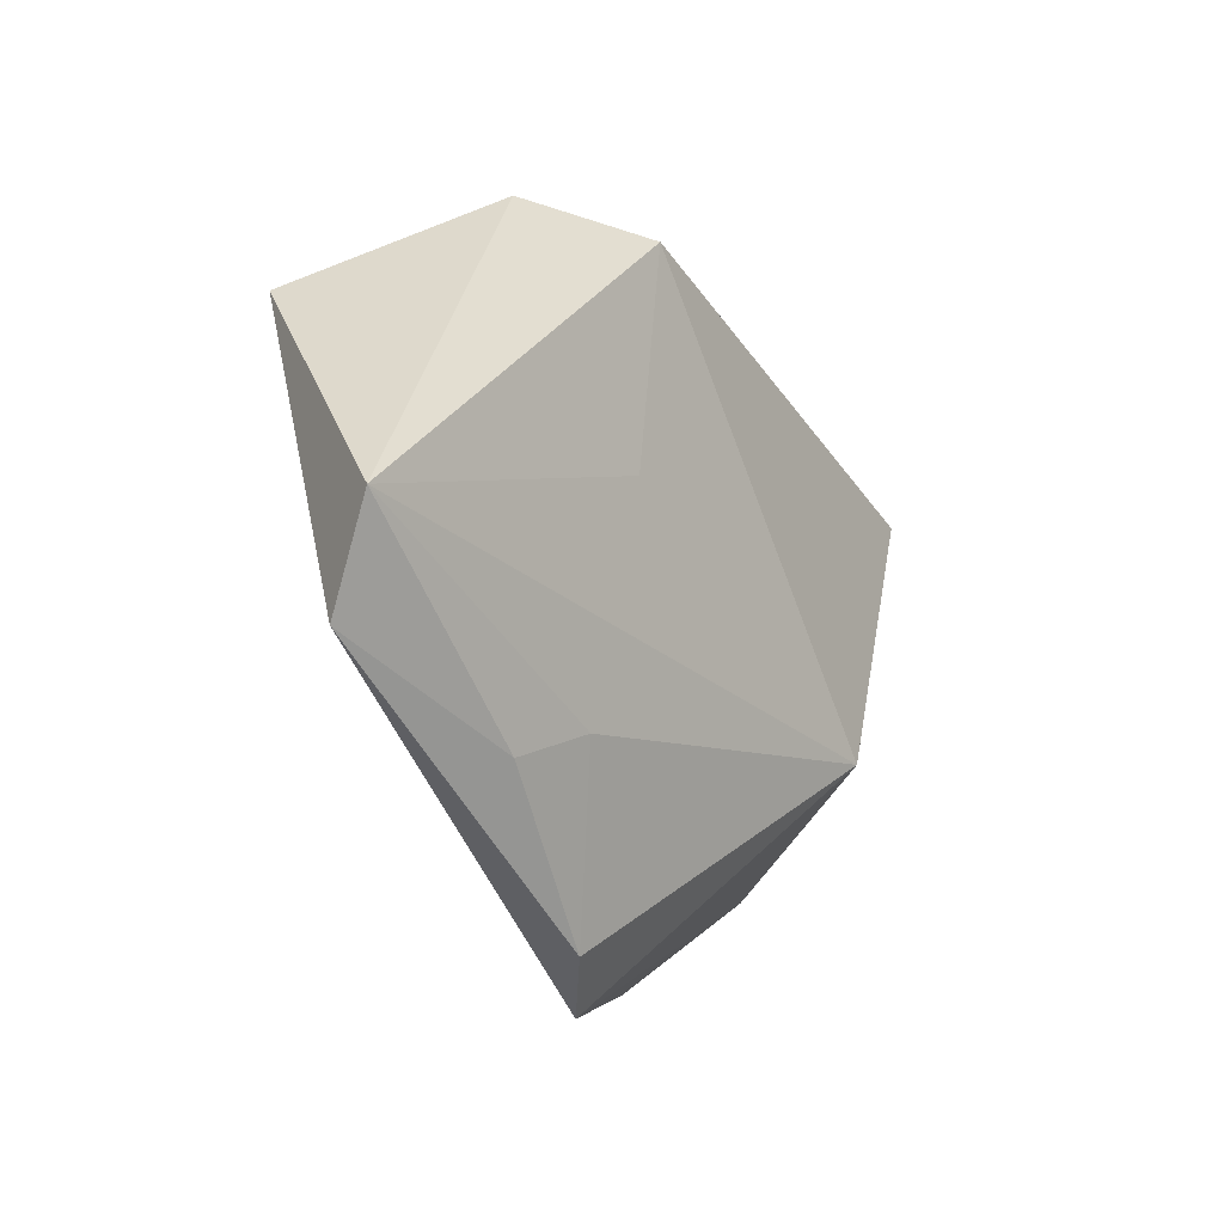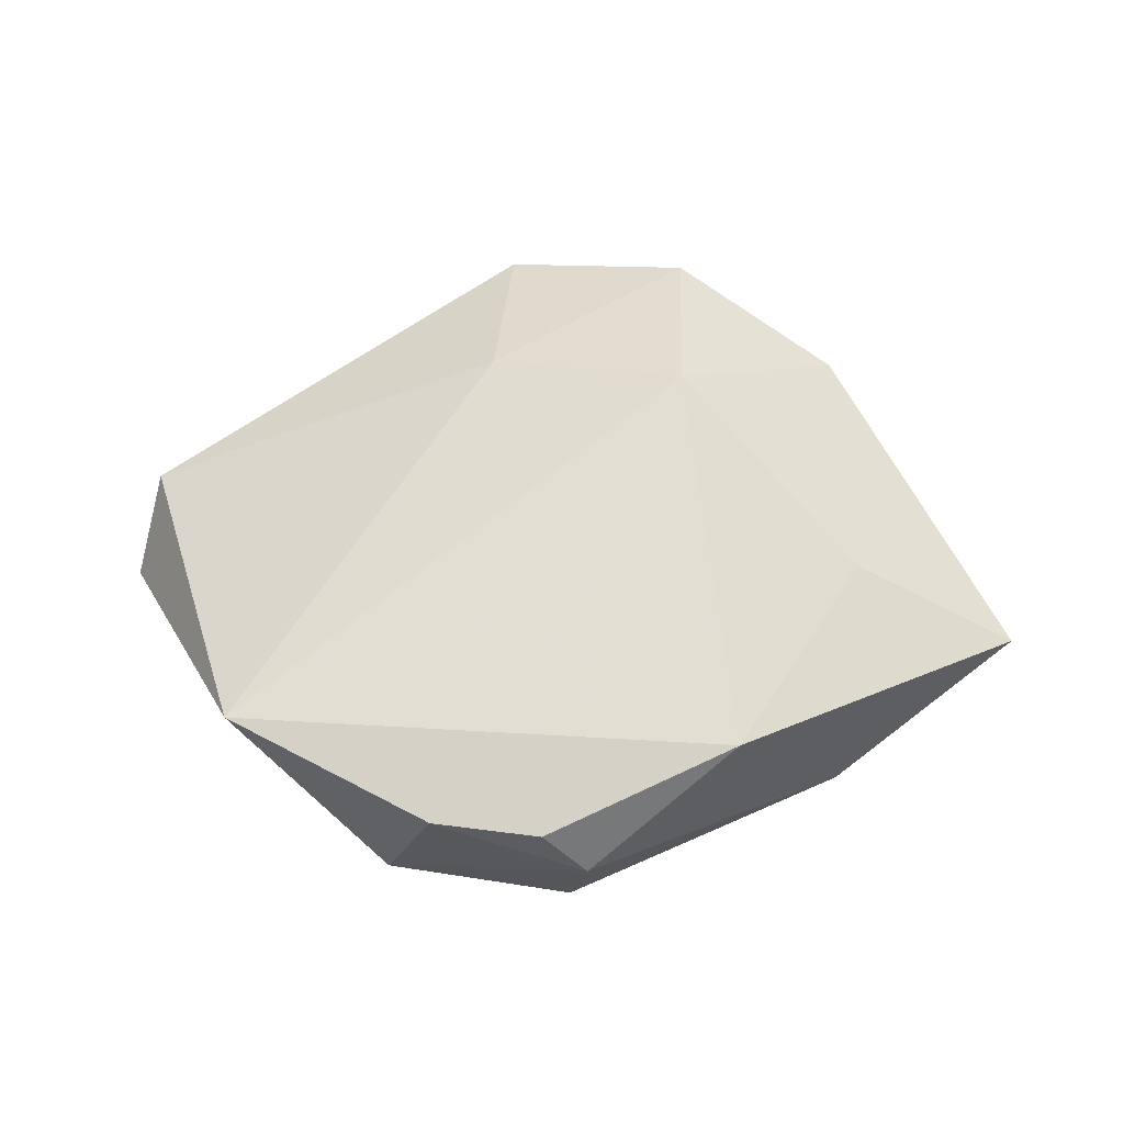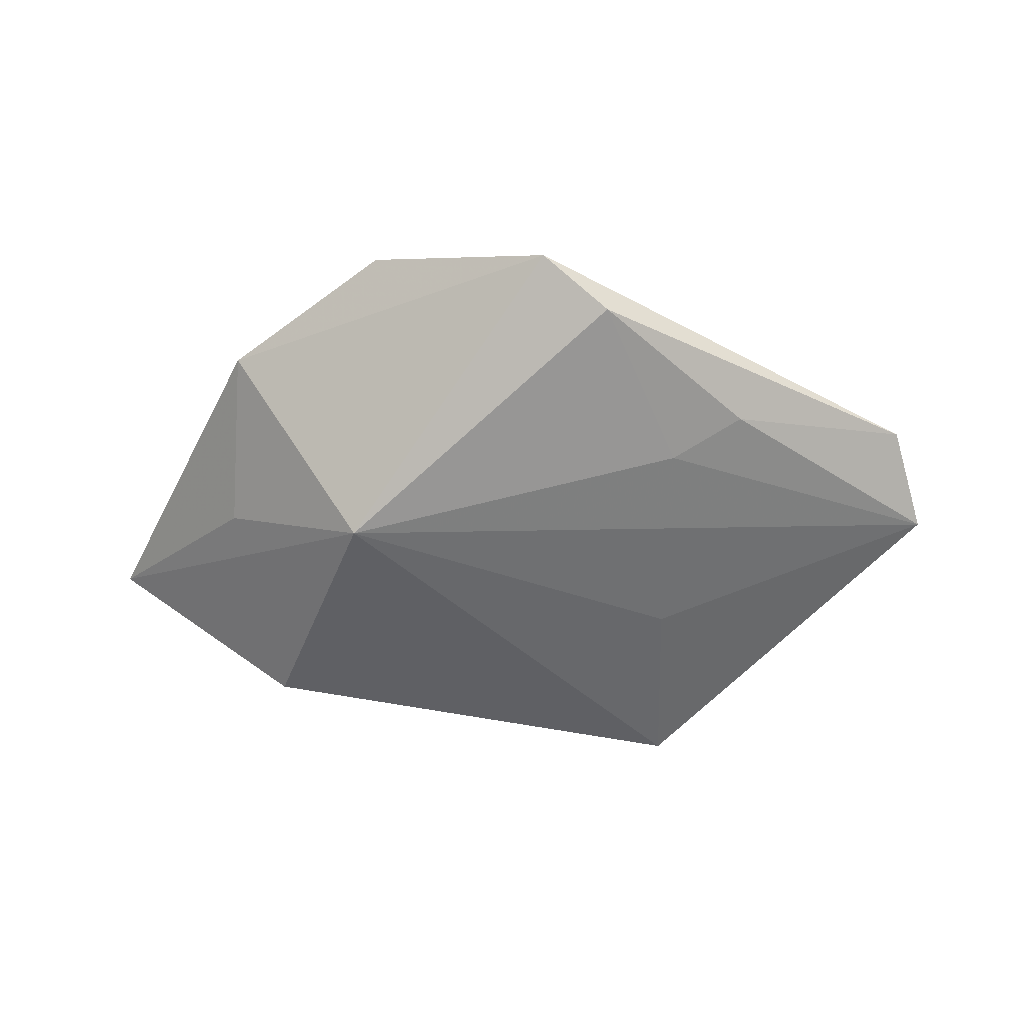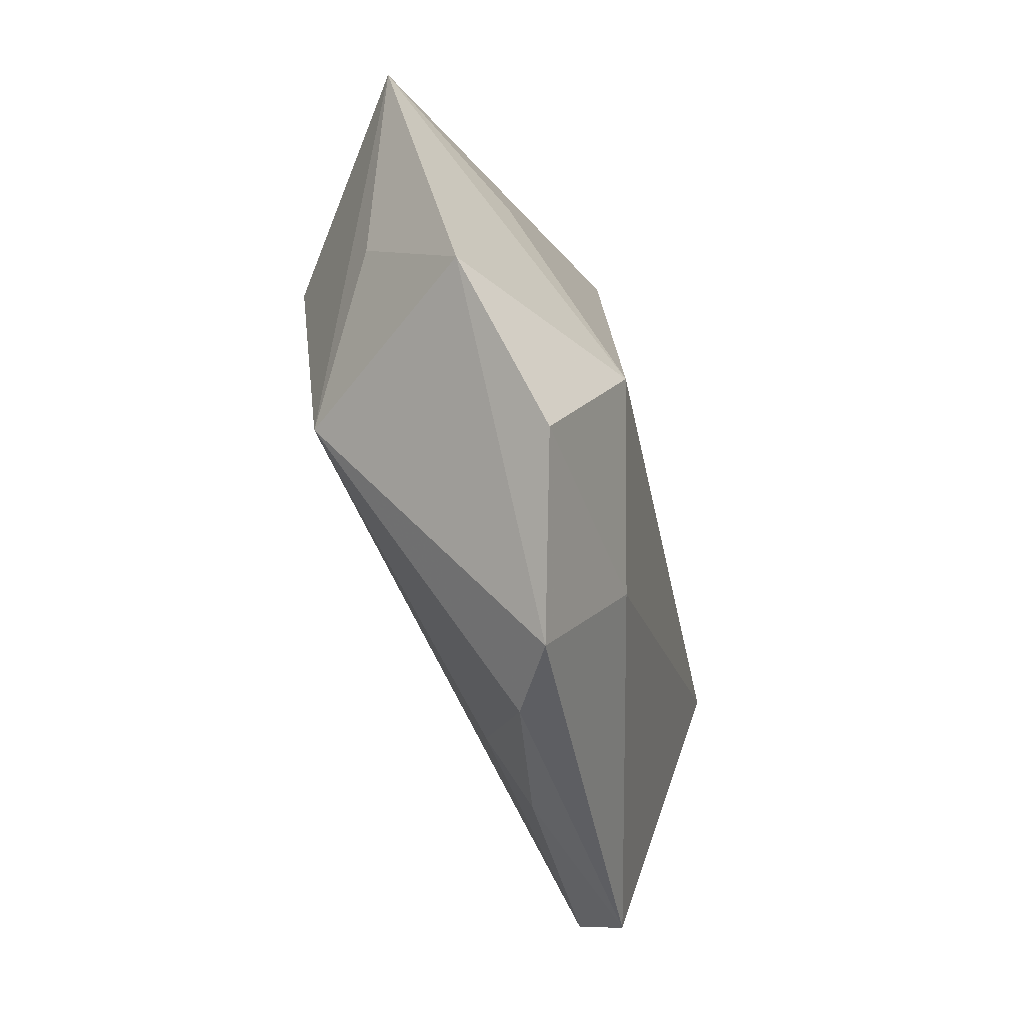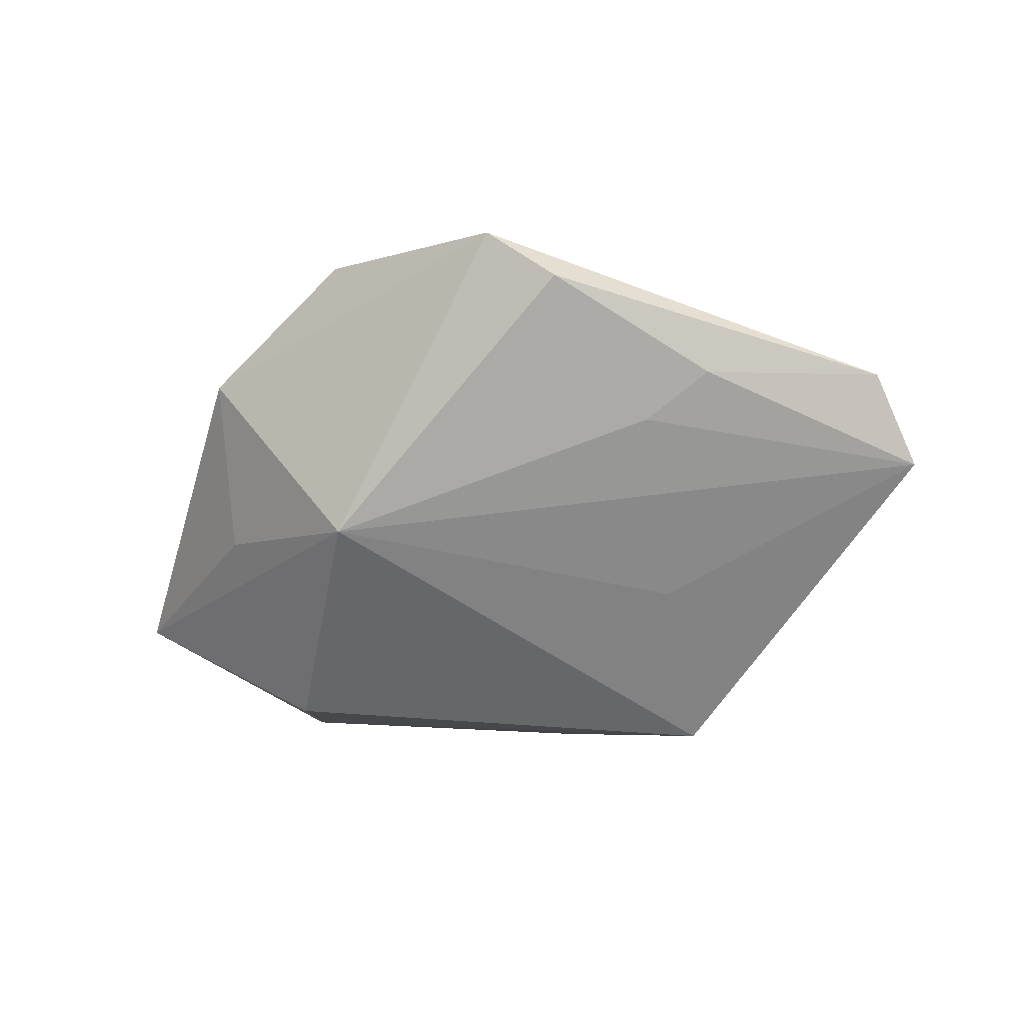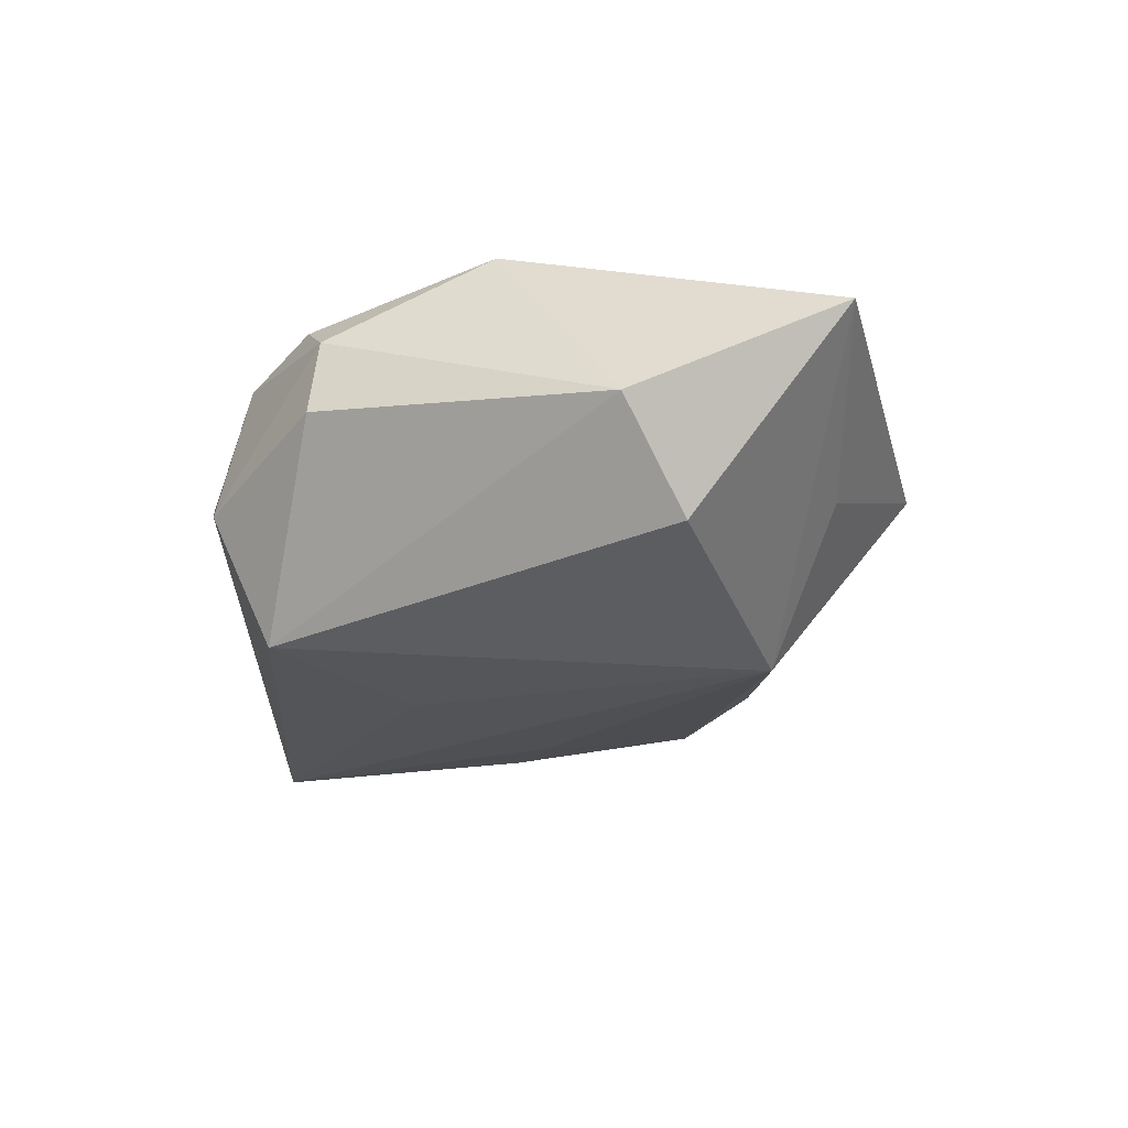
<metadata>
{"format":"obj","ext":"obj","renderer":"f3d","projection":"perspective","resolution":1024,"background":"white","views":[{"elev":-21.8,"azim":120.3,"up":"+Y"},{"elev":63.8,"azim":173.4,"up":"+Z"},{"elev":-43.3,"azim":-3.2,"up":"+Z"},{"elev":-71.3,"azim":-73.1,"up":"+Y"},{"elev":-50.4,"azim":6.2,"up":"+Z"},{"elev":-37.7,"azim":-141.8,"up":"+Z"}]}
</metadata>
<code>
v -0.0318 0.02517 -0.008977
v 0.05015 -0.02345 -0.001015
v 0.001047 -0.04817 0.003198
v 0.02223 0.02356 -0.01896
v -0.03577 0.005169 0.01019
v 0.005576 -0.02795 0.01204
v -0.03825 -0.02659 0.004845
v -0.05519 0.01305 0.0001246
v -0.01701 -0.01892 0.01886
v -0.01704 0.0295 0.01719
v -0.03845 -0.008332 -0.006851
v 0.01936 -0.02569 -0.009379
v 0.05426 -0.0129 -0.007468
v 0.0249 0.03224 -0.003172
v 0.02773 -0.03004 -0.006115
v 0.04168 0.01811 0.01448
v -0.03124 0.01255 -0.0191
v -0.0216 -0.0185 -0.01817
v 0.006592 0.03653 0.01347
v 0.001592 0.03914 0.007229
v 0.003533 0.0385 -0.002186
v 0.02025 -0.0004375 -0.01533
v -0.02026 -0.04045 0.01015
v 0.009295 -0.04435 -0.002189
v 0.01914 0.03329 0.01312
f 10 9 16
f 16 9 6
f 3 7 18
f 17 4 18
f 2 6 3
f 2 13 16
f 16 6 2
f 9 7 23
f 23 7 3
f 23 6 9
f 3 6 23
f 1 4 17
f 8 7 9
f 10 1 8
f 8 1 17
f 17 18 8
f 25 10 16
f 3 18 24
f 24 2 3
f 22 4 13
f 13 18 22
f 22 18 4
f 9 10 5
f 5 8 9
f 10 8 5
f 11 18 7
f 7 8 11
f 11 8 18
f 4 1 21
f 12 18 13
f 12 24 18
f 4 21 14
f 14 25 16
f 16 13 14
f 13 4 14
f 20 1 10
f 20 21 1
f 25 14 20
f 20 14 21
f 15 12 13
f 24 12 15
f 13 2 15
f 2 24 15
f 10 25 19
f 19 20 10
f 25 20 19

</code>
